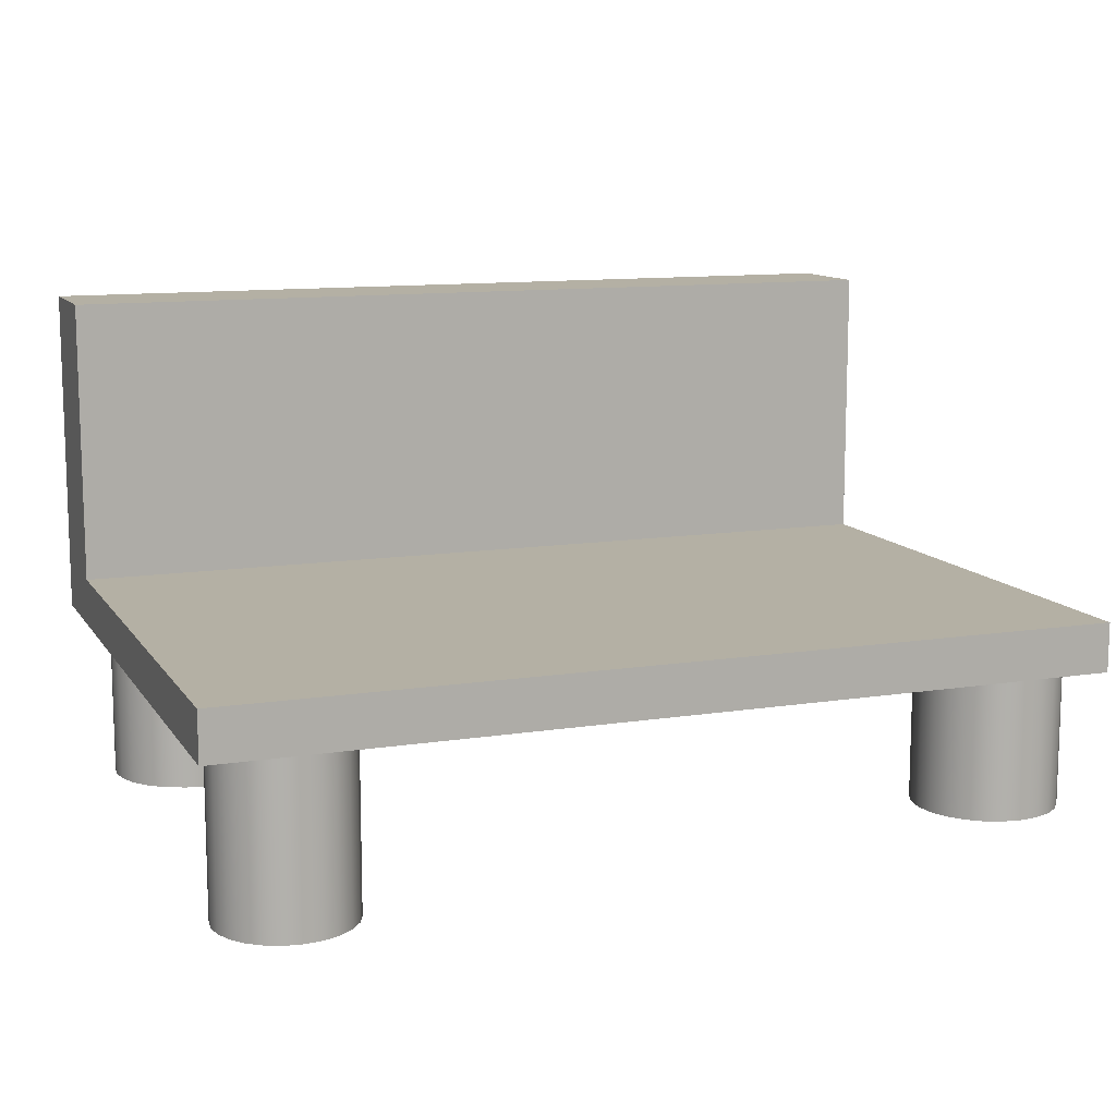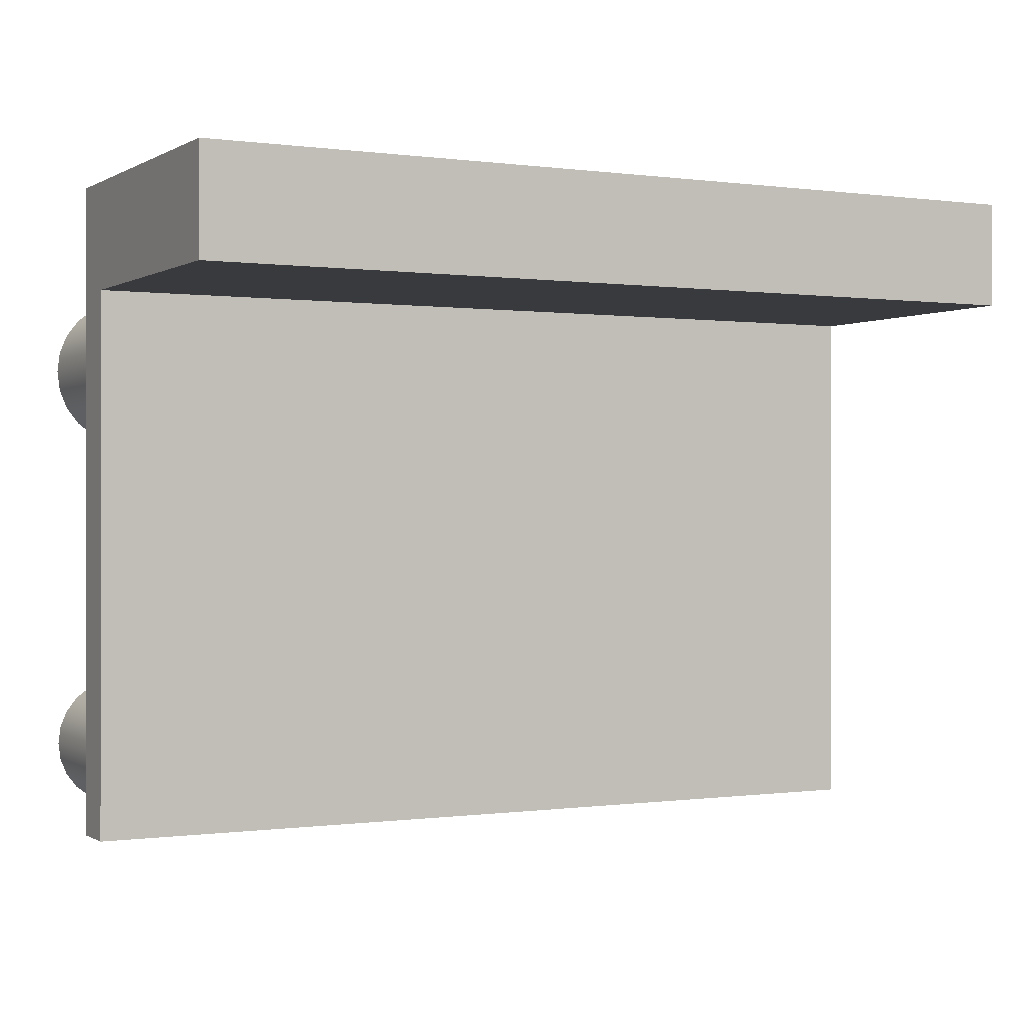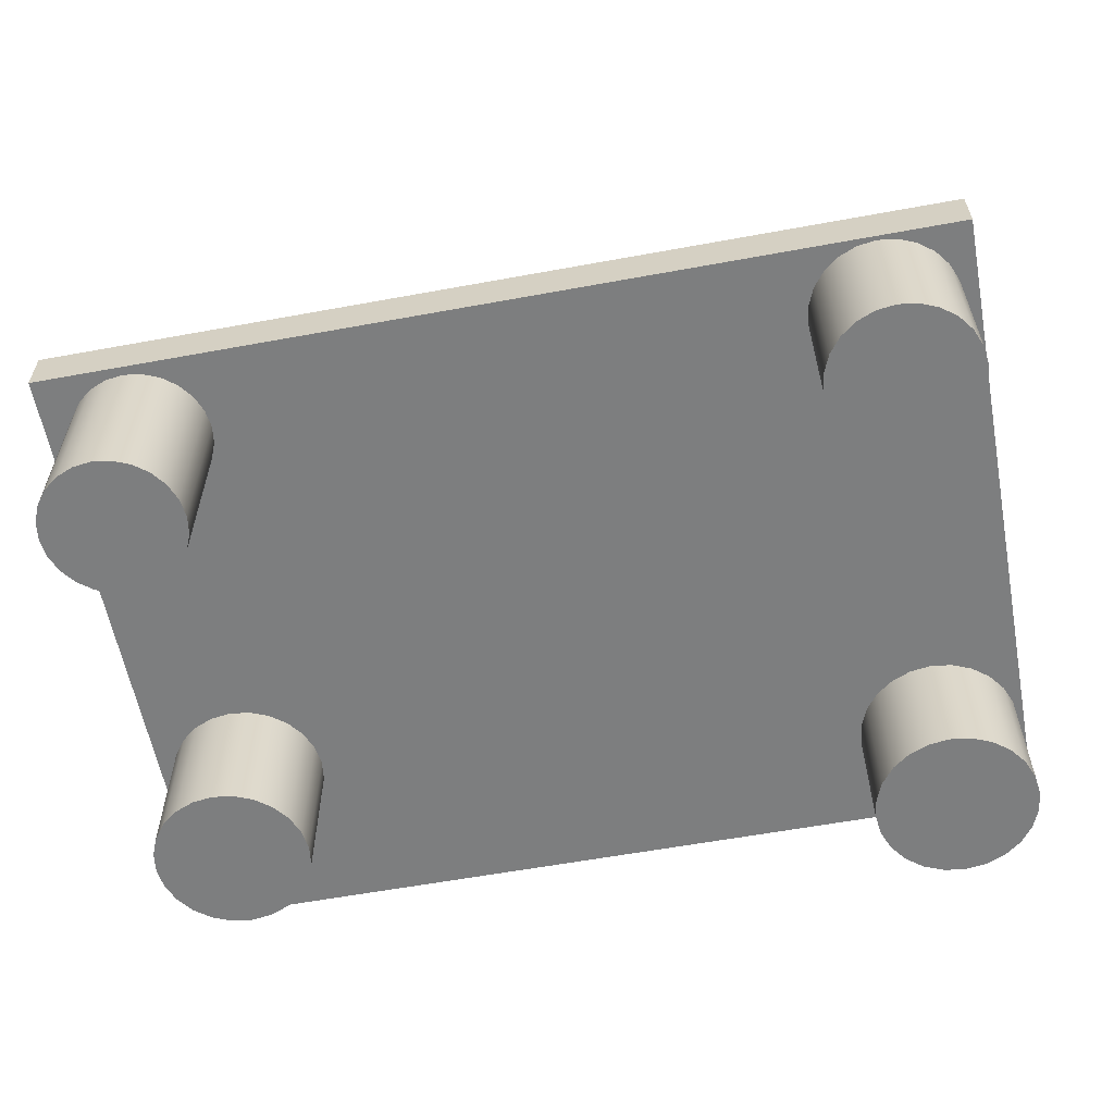
<metadata>
{"format":"obj","ext":"obj","renderer":"f3d","projection":"perspective","resolution":1024,"background":"white","views":[{"elev":11.5,"azim":159.2,"up":"+Y"},{"elev":-0.1,"azim":152.2,"up":"+Z"},{"elev":-59.3,"azim":-169.3,"up":"+Y"}]}
</metadata>
<code>
v 0.3483 0.04929 0.1094
v 0.349 0.04929 -0.1892
v 0.3547 0.04929 0.1249
v 0.3471 0.04929 -0.1747
v 0.3569 0.04929 0.1415
v 0.3483 -0.06803 0.1094
v 0.3382 0.04929 0.09617
v 0.349 -0.09183 -0.1892
v 0.3664 0.04929 -0.2521
v 0.3547 -0.06803 0.1249
v 0.3382 -0.06803 0.09617
v 0.3415 0.04929 -0.1611
v 0.3471 -0.09183 -0.1747
v 0.3471 -0.09183 -0.2037
v 0.3471 0.04929 -0.2037
v 0.3664 0.04929 0.2869
v 0.3569 -0.06803 0.1415
v 0.3483 -0.06803 0.1735
v 0.3382 -0.06803 0.1868
v 0.3249 0.04929 0.08599
v 0.3325 0.04929 -0.1495
v 0.3415 0.04929 -0.2172
v 0.3547 0.04929 0.158
v 0.3664 0.09009 0.1985
v 0.3547 -0.06803 0.158
v 0.3249 -0.06803 0.1969
v 0.3249 -0.06803 0.08599
v 0.3415 -0.09183 -0.1611
v 0.3415 -0.09183 -0.2172
v 0.3325 0.04929 -0.2289
v 0.3483 0.04929 0.1735
v 0.3664 0.09009 -0.2521
v 0.3664 0.09009 0.2869
v 0.3382 0.04929 0.1868
v 0.3094 0.04929 0.07959
v 0.3209 0.04929 -0.1406
v 0.3325 -0.09183 -0.1495
v 0.3209 0.04929 -0.2378
v 0.3325 -0.09183 -0.2289
v -0.3647 0.09009 -0.2521
v 0.3664 0.3265 0.2869
v -0.3647 0.04929 0.2869
v 0.3249 0.04929 0.1969
v 0.3094 -0.06803 0.2033
v 0.3094 -0.06803 0.07959
v 0.3209 -0.09183 -0.1406
v 0.3074 0.04929 -0.2434
v -0.3647 0.04929 -0.2521
v -0.3647 0.09009 0.1985
v 0.3664 0.3265 0.1985
v -0.3647 0.09009 0.2869
v -0.3647 0.3265 0.1985
v 0.2929 0.04929 0.2055
v 0.2929 0.04929 0.07741
v 0.3074 0.04929 -0.135
v 0.3074 -0.09183 -0.135
v 0.2929 0.04929 -0.2453
v 0.3209 -0.09183 -0.2378
v 0.3094 0.04929 0.2033
v -0.3647 0.3265 0.2869
v 0.2763 0.04929 0.2033
v 0.2929 -0.06803 0.2055
v 0.2929 -0.06803 0.07741
v 0.3074 -0.09183 -0.2434
v 0.2783 0.04929 -0.2434
v -0.3593 0.04929 0.2055
v 0.2608 0.04929 0.1969
v 0.2763 -0.06803 0.2033
v 0.2763 0.04929 0.07959
v 0.2929 0.04929 -0.1331
v 0.2929 -0.09183 -0.1331
v 0.2929 -0.09183 -0.2453
v 0.2648 0.04929 -0.2378
v -0.357 0.04929 0.1883
v -0.357 0.04929 0.2227
v 0.2476 0.04929 0.1868
v 0.2608 -0.06803 0.1969
v 0.2763 -0.06803 0.07959
v 0.2783 -0.09183 -0.2434
v 0.2532 0.04929 -0.2289
v -0.3525 0.04929 -0.1892
v -0.3593 -0.05613 0.2055
v -0.3504 0.04929 0.2387
v -0.357 -0.05613 0.2227
v 0.2374 0.04929 0.1735
v 0.2476 -0.06803 0.1868
v 0.2608 0.04929 0.08599
v 0.2783 0.04929 -0.135
v 0.2783 -0.09183 -0.135
v 0.2648 -0.09183 -0.2378
v -0.293 0.04929 -0.2487
v -0.3505 0.04929 -0.2046
v -0.3505 0.04929 -0.1738
v -0.357 -0.05613 0.1883
v -0.3399 0.04929 0.2524
v -0.3504 -0.05613 0.2387
v -0.2758 0.04929 0.2696
v 0.2608 -0.06803 0.08599
v 0.2648 0.04929 -0.1406
v 0.2648 -0.09183 -0.1406
v 0.2532 -0.09183 -0.2289
v 0.2443 0.04929 -0.2172
v -0.3084 0.04929 -0.2467
v -0.3445 0.04929 -0.2189
v -0.3525 -0.06633 -0.1892
v -0.3504 0.04929 0.1724
v -0.3505 -0.06633 -0.1738
v -0.3261 0.04929 0.2629
v -0.3399 -0.05613 0.2524
v -0.3504 -0.05613 0.1724
v -0.293 0.04929 0.2718
v 0.231 0.04929 0.158
v 0.2374 -0.06803 0.1735
v 0.2476 -0.06803 0.09617
v 0.2476 0.04929 0.09617
v 0.2532 0.04929 -0.1495
v 0.2532 -0.09183 -0.1495
v 0.2443 -0.09183 -0.2172
v 0.2387 0.04929 -0.2037
v -0.293 -0.06633 -0.2487
v -0.3227 0.04929 -0.2407
v -0.3351 0.04929 -0.2313
v -0.3505 -0.06633 -0.2046
v -0.3445 0.04929 -0.1594
v -0.3445 -0.06633 -0.1594
v -0.3102 0.04929 0.2696
v -0.3399 -0.05613 0.1586
v -0.293 -0.05613 0.2718
v 0.2288 0.04929 0.1415
v 0.2443 -0.09183 -0.1611
v 0.2387 -0.09183 -0.2037
v 0.2368 0.04929 -0.1892
v -0.3084 -0.06633 -0.2467
v -0.2776 -0.06633 -0.2467
v -0.3445 -0.06633 -0.2189
v -0.3399 0.04929 0.1586
v -0.3261 -0.05613 0.2629
v -0.3261 -0.05613 0.1481
v -0.3102 -0.05613 0.2696
v -0.2758 -0.05613 0.2696
v -0.2598 0.04929 0.2629
v 0.231 -0.06803 0.158
v 0.2374 -0.06803 0.1094
v 0.2443 0.04929 -0.1611
v 0.2387 -0.09183 -0.1747
v 0.2368 -0.09183 -0.1892
v -0.2776 0.04929 -0.2467
v -0.3084 -0.06633 -0.1317
v -0.293 -0.06633 -0.1297
v -0.3227 -0.06633 -0.2407
v -0.3351 -0.06633 -0.2313
v -0.3351 0.04929 -0.1471
v -0.3351 -0.06633 -0.1471
v -0.2758 -0.05613 0.1415
v -0.293 -0.05613 0.1392
v -0.2461 0.04929 0.2524
v 0.2288 -0.06803 0.1415
v 0.2374 0.04929 0.1094
v 0.2387 0.04929 -0.1747
v -0.2632 0.04929 -0.2407
v -0.3227 -0.06633 -0.1376
v -0.2632 -0.06633 -0.2407
v -0.2776 -0.06633 -0.1317
v -0.3261 0.04929 0.1481
v -0.3102 -0.05613 0.1415
v -0.2598 -0.05613 0.1481
v -0.2598 -0.05613 0.2629
v -0.2356 0.04929 0.2387
v 0.231 0.04929 0.1249
v 0.231 -0.06803 0.1249
v -0.293 0.04929 -0.1297
v -0.3084 0.04929 -0.1317
v -0.2776 0.04929 -0.1317
v -0.3227 0.04929 -0.1376
v -0.2758 0.04929 0.1415
v -0.293 0.04929 0.1392
v -0.3102 0.04929 0.1415
v -0.2461 -0.05613 0.2524
v -0.2356 -0.05613 0.2387
v -0.2289 0.04929 0.2227
v -0.2509 0.04929 -0.2313
v -0.2509 -0.06633 -0.2313
v -0.2632 -0.06633 -0.1376
v -0.2632 0.04929 -0.1376
v -0.2461 -0.05613 0.1586
v -0.2598 0.04929 0.1481
v -0.2289 -0.05613 0.2227
v -0.2267 0.04929 0.2055
v -0.2415 0.04929 -0.2189
v -0.2356 -0.05613 0.1724
v -0.2289 -0.05613 0.1883
v -0.2267 -0.05613 0.2055
v -0.2335 0.04929 -0.1892
v -0.2355 0.04929 -0.2046
v -0.2509 -0.06633 -0.1471
v -0.2509 0.04929 -0.1471
v -0.2461 0.04929 0.1586
v -0.2356 0.04929 0.1724
v -0.2289 0.04929 0.1883
v -0.2415 -0.06633 -0.2189
v -0.2355 -0.06633 -0.2046
v -0.2415 -0.06633 -0.1594
v -0.2415 0.04929 -0.1594
v -0.2335 -0.06633 -0.1892
v -0.2355 0.04929 -0.1738
v -0.2355 -0.06633 -0.1738
g mesh1_mesh1-geometry
f 1 2 3
f 2 1 4
f 2 5 3
f 3 6 1
f 4 1 7
f 4 8 2
f 2 9 5
f 5 10 3
f 6 3 10
f 11 1 6
f 1 11 7
f 4 7 12
f 8 4 13
f 14 2 8
f 15 9 2
f 16 5 9
f 10 5 17
f 10 18 6
f 6 19 11
f 11 20 7
f 12 7 21
f 12 13 4
f 13 14 8
f 2 14 15
f 22 9 15
f 5 16 23
f 9 24 16
f 23 17 5
f 25 10 17
f 10 25 18
f 6 18 19
f 11 19 26
f 20 11 27
f 21 7 20
f 21 28 12
f 13 12 28
f 14 13 28
f 29 15 14
f 30 9 22
f 15 29 22
f 23 16 31
f 24 9 32
f 16 24 33
f 17 23 25
f 25 31 18
f 18 34 19
f 34 26 19
f 11 26 27
f 27 35 20
f 21 20 36
f 28 21 37
f 14 28 29
f 38 9 30
f 22 39 30
f 39 22 29
f 31 16 34
f 31 25 23
f 9 40 32
f 40 24 32
f 24 41 33
f 33 42 16
f 34 18 31
f 26 34 43
f 27 26 44
f 35 27 45
f 36 20 35
f 46 21 36
f 21 46 37
f 29 28 37
f 47 9 38
f 39 38 30
f 29 37 39
f 34 16 43
f 40 9 48
f 24 40 49
f 41 24 50
f 41 51 33
f 52 24 49
f 42 33 51
f 53 16 42
f 43 44 26
f 27 44 45
f 45 54 35
f 36 35 55
f 36 56 46
f 39 37 46
f 57 9 47
f 58 47 38
f 38 39 58
f 43 16 59
f 9 57 48
f 42 40 48
f 40 42 49
f 24 52 50
f 52 41 50
f 51 41 60
f 49 42 51
f 51 52 49
f 59 16 53
f 53 42 61
f 44 43 59
f 45 44 62
f 54 45 63
f 55 35 54
f 56 36 55
f 58 46 56
f 39 46 58
f 64 57 47
f 47 58 64
f 48 57 65
f 48 66 42
f 41 52 60
f 52 51 60
f 62 59 53
f 61 42 67
f 68 53 61
f 59 62 44
f 45 62 63
f 63 69 54
f 55 54 70
f 55 71 56
f 58 56 64
f 57 64 72
f 72 65 57
f 48 65 73
f 48 74 66
f 75 42 66
f 53 68 62
f 67 42 76
f 77 61 67
f 61 77 68
f 63 62 68
f 69 63 78
f 70 54 69
f 71 55 70
f 64 56 71
f 64 71 72
f 65 72 79
f 79 73 65
f 48 73 80
f 48 81 74
f 74 82 66
f 83 42 75
f 66 84 75
f 76 42 85
f 86 67 76
f 67 86 77
f 78 68 77
f 63 68 78
f 78 87 69
f 70 69 88
f 70 89 71
f 72 71 89
f 72 89 79
f 73 79 90
f 90 80 73
f 48 80 91
f 48 92 81
f 93 74 81
f 82 74 94
f 84 66 82
f 95 42 83
f 75 96 83
f 96 75 84
f 85 42 97
f 85 86 76
f 98 77 86
f 78 77 98
f 87 78 98
f 99 69 87
f 88 69 99
f 89 70 88
f 79 89 100
f 79 100 90
f 80 90 101
f 91 80 102
f 48 91 103
f 48 104 92
f 92 105 81
f 93 106 74
f 81 107 93
f 106 94 74
f 94 84 82
f 108 42 95
f 83 109 95
f 109 83 96
f 110 96 84
f 97 42 111
f 85 97 112
f 86 85 113
f 98 86 114
f 98 115 87
f 99 87 116
f 100 88 99
f 88 100 89
f 90 100 117
f 90 117 101
f 118 80 101
f 80 118 102
f 91 102 119
f 120 103 91
f 48 103 121
f 48 122 104
f 104 123 92
f 105 92 123
f 107 81 105
f 124 106 93
f 125 93 107
f 94 106 110
f 110 84 94
f 126 42 108
f 109 108 95
f 127 109 96
f 127 96 110
f 111 42 126
f 128 97 111
f 112 97 129
f 112 113 85
f 114 86 113
f 115 98 114
f 116 87 115
f 117 99 116
f 99 117 100
f 101 117 130
f 101 130 118
f 131 102 118
f 102 131 119
f 91 119 132
f 103 120 133
f 91 134 120
f 133 121 103
f 48 121 122
f 122 135 104
f 123 104 135
f 123 107 105
f 124 136 106
f 93 125 124
f 135 125 107
f 136 110 106
f 137 126 108
f 108 109 137
f 138 109 127
f 110 136 127
f 139 111 126
f 97 128 140
f 111 139 128
f 129 97 141
f 129 142 112
f 113 112 142
f 114 113 143
f 143 115 114
f 116 115 144
f 144 117 116
f 117 144 130
f 118 130 145
f 118 145 131
f 146 119 131
f 119 146 132
f 91 132 147
f 120 148 133
f 134 91 147
f 134 149 120
f 121 133 150
f 150 122 121
f 135 122 151
f 135 107 123
f 152 136 124
f 153 124 125
f 151 125 135
f 126 137 139
f 138 137 109
f 136 138 127
f 154 140 128
f 140 141 97
f 155 128 139
f 129 141 156
f 142 129 157
f 143 113 142
f 115 143 158
f 144 115 158
f 159 130 144
f 130 159 145
f 131 145 146
f 145 132 146
f 147 132 160
f 120 149 148
f 133 148 161
f 147 162 134
f 134 163 149
f 133 161 150
f 122 150 151
f 152 164 136
f 124 153 152
f 151 153 125
f 165 139 137
f 165 137 138
f 138 136 164
f 166 140 154
f 154 128 155
f 141 140 167
f 155 139 165
f 167 156 141
f 129 156 168
f 169 157 129
f 170 142 157
f 143 142 170
f 170 158 143
f 144 158 159
f 132 145 159
f 160 132 169
f 162 147 160
f 171 148 149
f 172 161 148
f 162 163 134
f 173 149 163
f 150 161 153
f 150 153 151
f 174 164 152
f 153 174 152
f 164 165 138
f 166 167 140
f 175 166 154
f 176 154 155
f 177 155 165
f 156 167 178
f 156 179 168
f 129 168 180
f 157 169 170
f 181 169 129
f 158 170 169
f 159 158 132
f 132 158 169
f 160 169 181
f 160 182 162
f 148 171 172
f 149 173 171
f 161 172 174
f 162 183 163
f 163 184 173
f 174 153 161
f 174 177 164
f 165 164 177
f 185 167 166
f 166 175 186
f 154 176 175
f 155 177 176
f 185 178 167
f 179 156 178
f 187 168 179
f 168 187 180
f 129 180 188
f 181 129 189
f 182 160 181
f 182 183 162
f 171 177 172
f 173 176 171
f 172 177 174
f 184 163 183
f 184 175 173
f 186 185 166
f 184 186 175
f 173 175 176
f 171 176 177
f 190 178 185
f 190 179 178
f 191 187 179
f 192 180 187
f 180 192 188
f 193 129 188
f 189 129 194
f 189 182 181
f 182 195 183
f 183 196 184
f 185 186 197
f 196 186 184
f 185 198 190
f 191 179 190
f 187 191 192
f 191 188 192
f 194 129 193
f 193 188 199
f 194 200 189
f 182 189 200
f 200 195 182
f 196 183 195
f 196 197 186
f 198 185 197
f 199 190 198
f 190 199 191
f 188 191 199
f 193 201 194
f 198 193 199
f 200 194 201
f 200 202 195
f 202 196 195
f 203 197 196
f 203 198 197
f 201 193 204
f 193 198 205
f 201 202 200
f 196 202 203
f 205 198 203
f 205 204 193
f 206 201 204
f 201 206 202
f 206 203 202
f 203 206 205
f 204 205 206
g mesh1_mesh1-geometry
f 3 2 1
f 4 1 2
f 3 5 2
f 1 6 3
f 7 1 4
f 2 8 4
f 5 9 2
f 3 10 5
f 10 3 6
f 6 1 11
f 7 11 1
f 12 7 4
f 13 4 8
f 8 2 14
f 2 9 15
f 9 5 16
f 17 5 10
f 6 18 10
f 11 19 6
f 7 20 11
f 21 7 12
f 4 13 12
f 8 14 13
f 15 14 2
f 15 9 22
f 23 16 5
f 16 24 9
f 5 17 23
f 17 10 25
f 18 25 10
f 19 18 6
f 26 19 11
f 27 11 20
f 20 7 21
f 12 28 21
f 28 12 13
f 28 13 14
f 14 15 29
f 22 9 30
f 22 29 15
f 31 16 23
f 32 9 24
f 33 24 16
f 25 23 17
f 18 31 25
f 19 34 18
f 19 26 34
f 27 26 11
f 20 35 27
f 36 20 21
f 37 21 28
f 29 28 14
f 30 9 38
f 30 39 22
f 29 22 39
f 34 16 31
f 23 25 31
f 32 40 9
f 32 24 40
f 33 41 24
f 49 33 24
f 24 33 49
f 16 42 33
f 31 18 34
f 43 34 26
f 44 26 27
f 45 27 35
f 35 20 36
f 36 21 46
f 37 46 21
f 37 28 29
f 38 9 47
f 30 38 39
f 39 37 29
f 43 16 34
f 48 9 40
f 49 40 24
f 50 24 41
f 33 51 41
f 33 49 51
f 51 49 33
f 49 24 52
f 51 33 42
f 42 16 53
f 26 44 43
f 45 44 27
f 35 54 45
f 55 35 36
f 46 56 36
f 46 37 39
f 47 9 57
f 38 47 58
f 58 39 38
f 59 16 43
f 48 57 9
f 48 40 42
f 49 42 40
f 50 52 24
f 50 41 52
f 60 41 51
f 51 42 49
f 49 52 51
f 53 16 59
f 61 42 53
f 59 43 44
f 62 44 45
f 63 45 54
f 54 35 55
f 55 36 56
f 56 46 58
f 58 46 39
f 47 57 64
f 64 58 47
f 65 57 48
f 42 66 48
f 60 52 41
f 60 51 52
f 53 59 62
f 67 42 61
f 61 53 68
f 44 62 59
f 63 62 45
f 54 69 63
f 70 54 55
f 56 71 55
f 64 56 58
f 72 64 57
f 57 65 72
f 73 65 48
f 66 74 48
f 66 42 75
f 62 68 53
f 76 42 67
f 67 61 77
f 68 77 61
f 68 62 63
f 78 63 69
f 69 54 70
f 70 55 71
f 71 56 64
f 72 71 64
f 79 72 65
f 65 73 79
f 80 73 48
f 74 81 48
f 66 82 74
f 75 42 83
f 75 84 66
f 85 42 76
f 76 67 86
f 77 86 67
f 77 68 78
f 78 68 63
f 69 87 78
f 88 69 70
f 71 89 70
f 89 71 72
f 79 89 72
f 90 79 73
f 73 80 90
f 91 80 48
f 81 92 48
f 81 74 93
f 94 74 82
f 82 66 84
f 83 42 95
f 83 96 75
f 84 75 96
f 97 42 85
f 76 86 85
f 86 77 98
f 98 77 78
f 98 78 87
f 87 69 99
f 99 69 88
f 88 70 89
f 100 89 79
f 90 100 79
f 101 90 80
f 102 80 91
f 103 91 48
f 92 104 48
f 81 105 92
f 74 106 93
f 93 107 81
f 74 94 106
f 82 84 94
f 95 42 108
f 95 109 83
f 96 83 109
f 84 96 110
f 111 42 97
f 112 97 85
f 113 85 86
f 114 86 98
f 87 115 98
f 116 87 99
f 99 88 100
f 89 100 88
f 117 100 90
f 101 117 90
f 101 80 118
f 102 118 80
f 119 102 91
f 91 103 120
f 121 103 48
f 104 122 48
f 92 123 104
f 123 92 105
f 105 81 107
f 93 106 124
f 107 93 125
f 110 106 94
f 94 84 110
f 108 42 126
f 95 108 109
f 96 109 127
f 110 96 127
f 126 42 111
f 111 97 128
f 129 97 112
f 85 113 112
f 113 86 114
f 114 98 115
f 115 87 116
f 116 99 117
f 100 117 99
f 130 117 101
f 118 130 101
f 118 102 131
f 119 131 102
f 132 119 91
f 133 120 103
f 120 134 91
f 103 121 133
f 122 121 48
f 104 135 122
f 135 104 123
f 105 107 123
f 106 136 124
f 124 125 93
f 107 125 135
f 106 110 136
f 108 126 137
f 137 109 108
f 127 109 138
f 127 136 110
f 126 111 139
f 140 128 97
f 128 139 111
f 141 97 129
f 112 142 129
f 142 112 113
f 143 113 114
f 114 115 143
f 144 115 116
f 116 117 144
f 130 144 117
f 145 130 118
f 131 145 118
f 131 119 146
f 132 146 119
f 147 132 91
f 133 148 120
f 147 91 134
f 120 149 134
f 150 133 121
f 121 122 150
f 151 122 135
f 123 107 135
f 124 136 152
f 125 124 153
f 135 125 151
f 139 137 126
f 109 137 138
f 127 138 136
f 128 140 154
f 97 141 140
f 139 128 155
f 156 141 129
f 157 129 142
f 142 113 143
f 158 143 115
f 158 115 144
f 144 130 159
f 145 159 130
f 146 145 131
f 146 132 145
f 160 132 147
f 148 149 120
f 161 148 133
f 134 162 147
f 149 163 134
f 150 161 133
f 151 150 122
f 136 164 152
f 152 153 124
f 125 153 151
f 137 139 165
f 138 137 165
f 164 136 138
f 154 140 166
f 155 128 154
f 167 140 141
f 165 139 155
f 141 156 167
f 168 156 129
f 129 157 169
f 157 142 170
f 170 142 143
f 143 158 170
f 159 158 144
f 159 145 132
f 169 132 160
f 160 147 162
f 149 148 171
f 148 161 172
f 134 163 162
f 163 149 173
f 153 161 150
f 151 153 150
f 152 164 174
f 152 174 153
f 138 165 164
f 140 167 166
f 154 166 175
f 155 154 176
f 165 155 177
f 178 167 156
f 168 179 156
f 180 168 129
f 170 169 157
f 129 169 181
f 169 170 158
f 132 158 159
f 169 158 132
f 181 169 160
f 162 182 160
f 172 171 148
f 171 173 149
f 174 172 161
f 163 183 162
f 173 184 163
f 161 153 174
f 164 177 174
f 177 164 165
f 166 167 185
f 186 175 166
f 175 176 154
f 176 177 155
f 167 178 185
f 178 156 179
f 179 168 187
f 180 187 168
f 188 180 129
f 189 129 181
f 181 160 182
f 162 183 182
f 172 177 171
f 171 176 173
f 174 177 172
f 183 163 184
f 173 175 184
f 166 185 186
f 175 186 184
f 176 175 173
f 177 176 171
f 185 178 190
f 178 179 190
f 179 187 191
f 187 180 192
f 188 192 180
f 188 129 193
f 194 129 189
f 181 182 189
f 183 195 182
f 184 196 183
f 197 186 185
f 184 186 196
f 190 198 185
f 190 179 191
f 192 191 187
f 192 188 191
f 193 129 194
f 199 188 193
f 189 200 194
f 200 189 182
f 182 195 200
f 195 183 196
f 186 197 196
f 197 185 198
f 198 190 199
f 191 199 190
f 199 191 188
f 194 201 193
f 199 193 198
f 201 194 200
f 195 202 200
f 195 196 202
f 196 197 203
f 197 198 203
f 204 193 201
f 205 198 193
f 200 202 201
f 203 202 196
f 203 198 205
f 193 204 205
f 204 201 206
f 202 206 201
f 202 203 206
f 205 206 203
f 206 205 204

</code>
